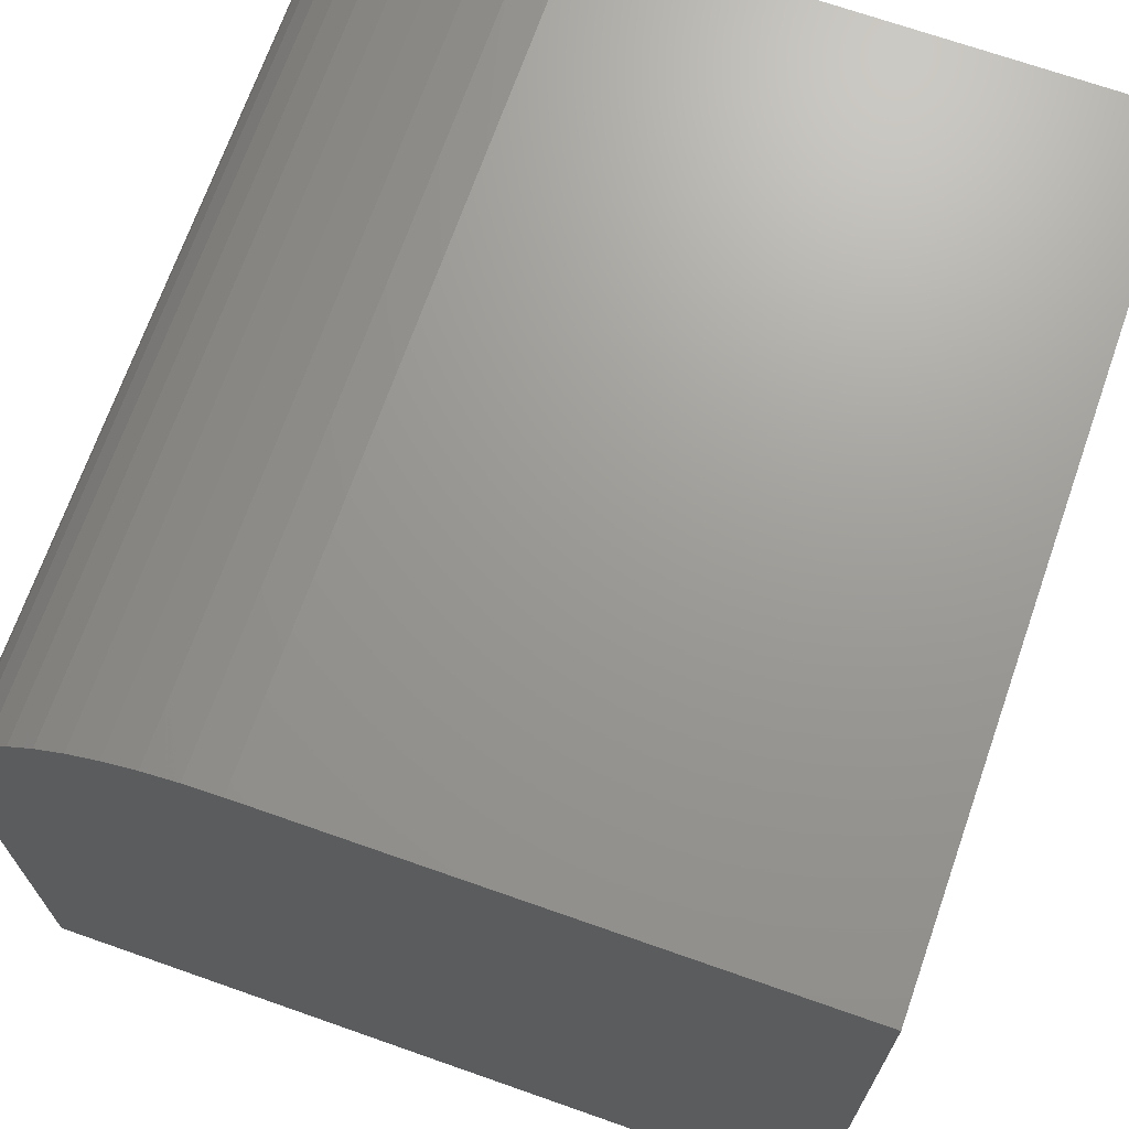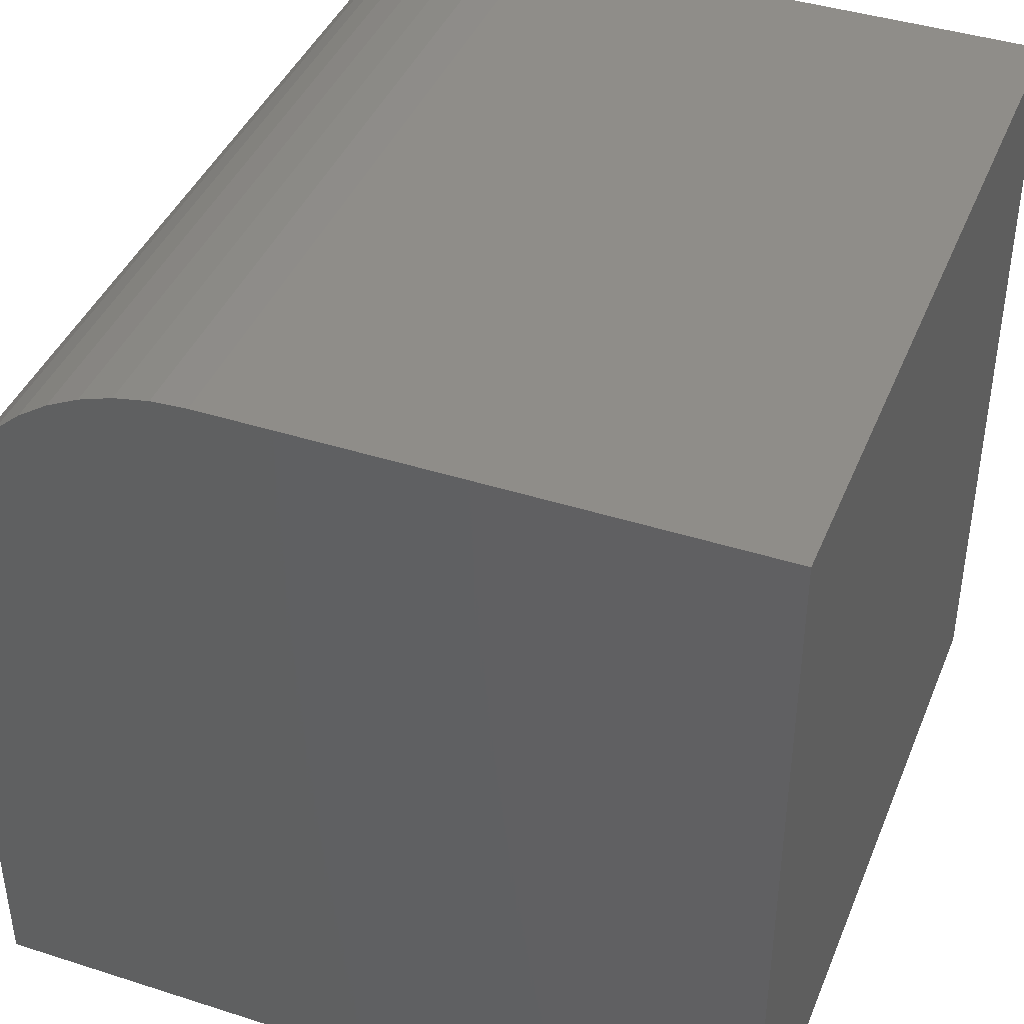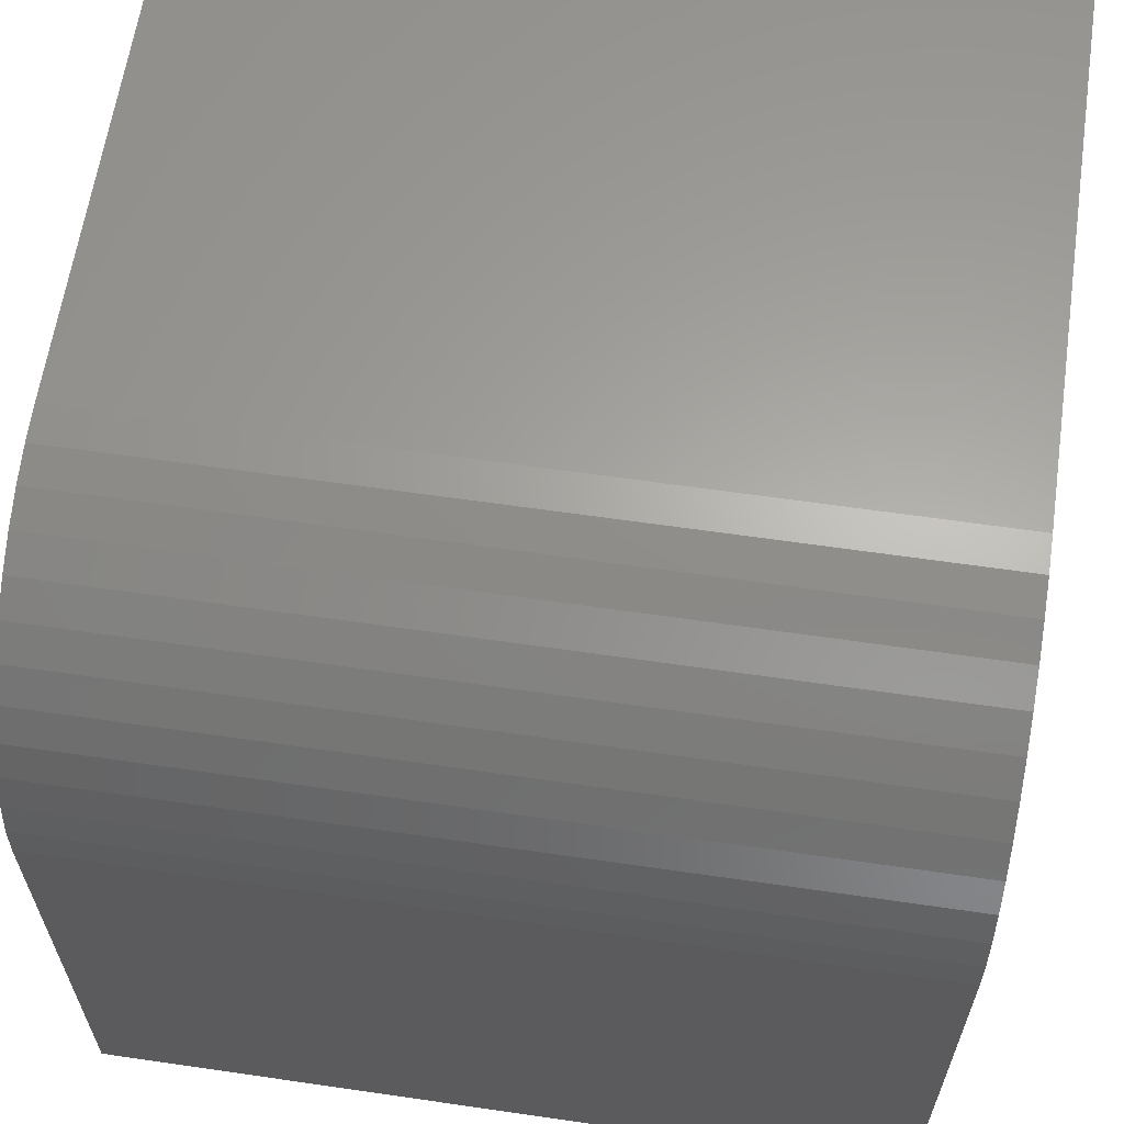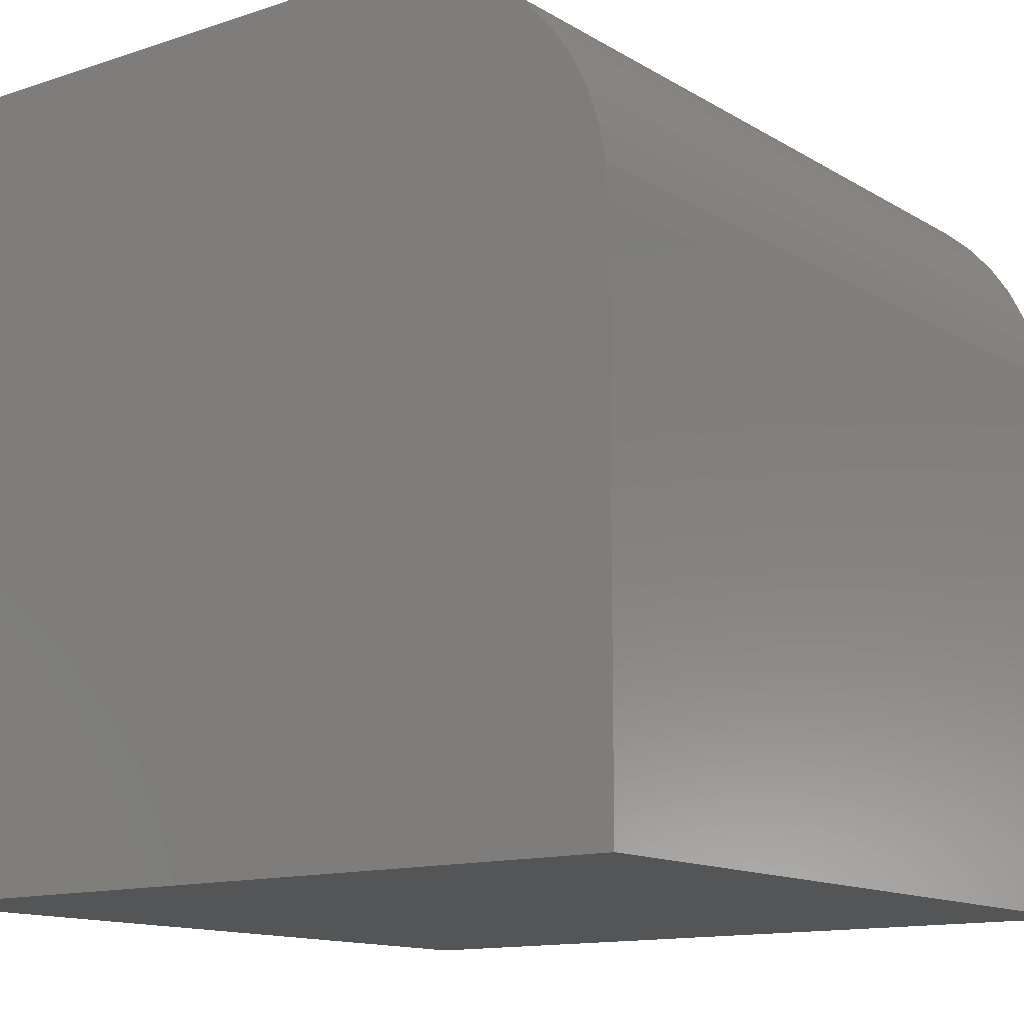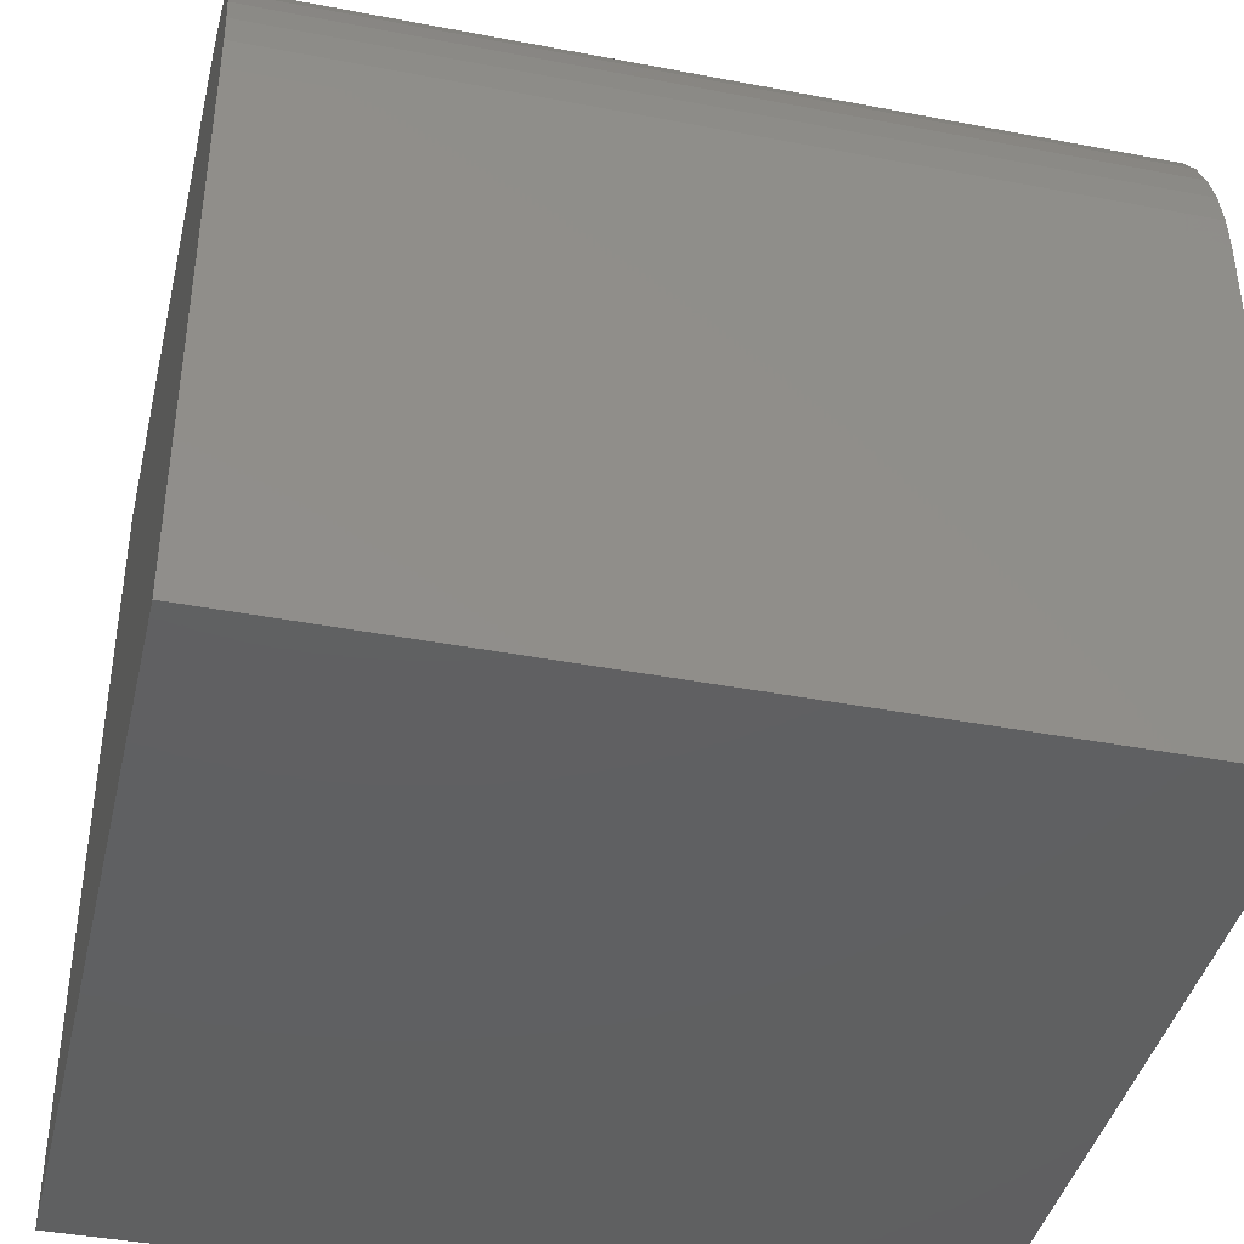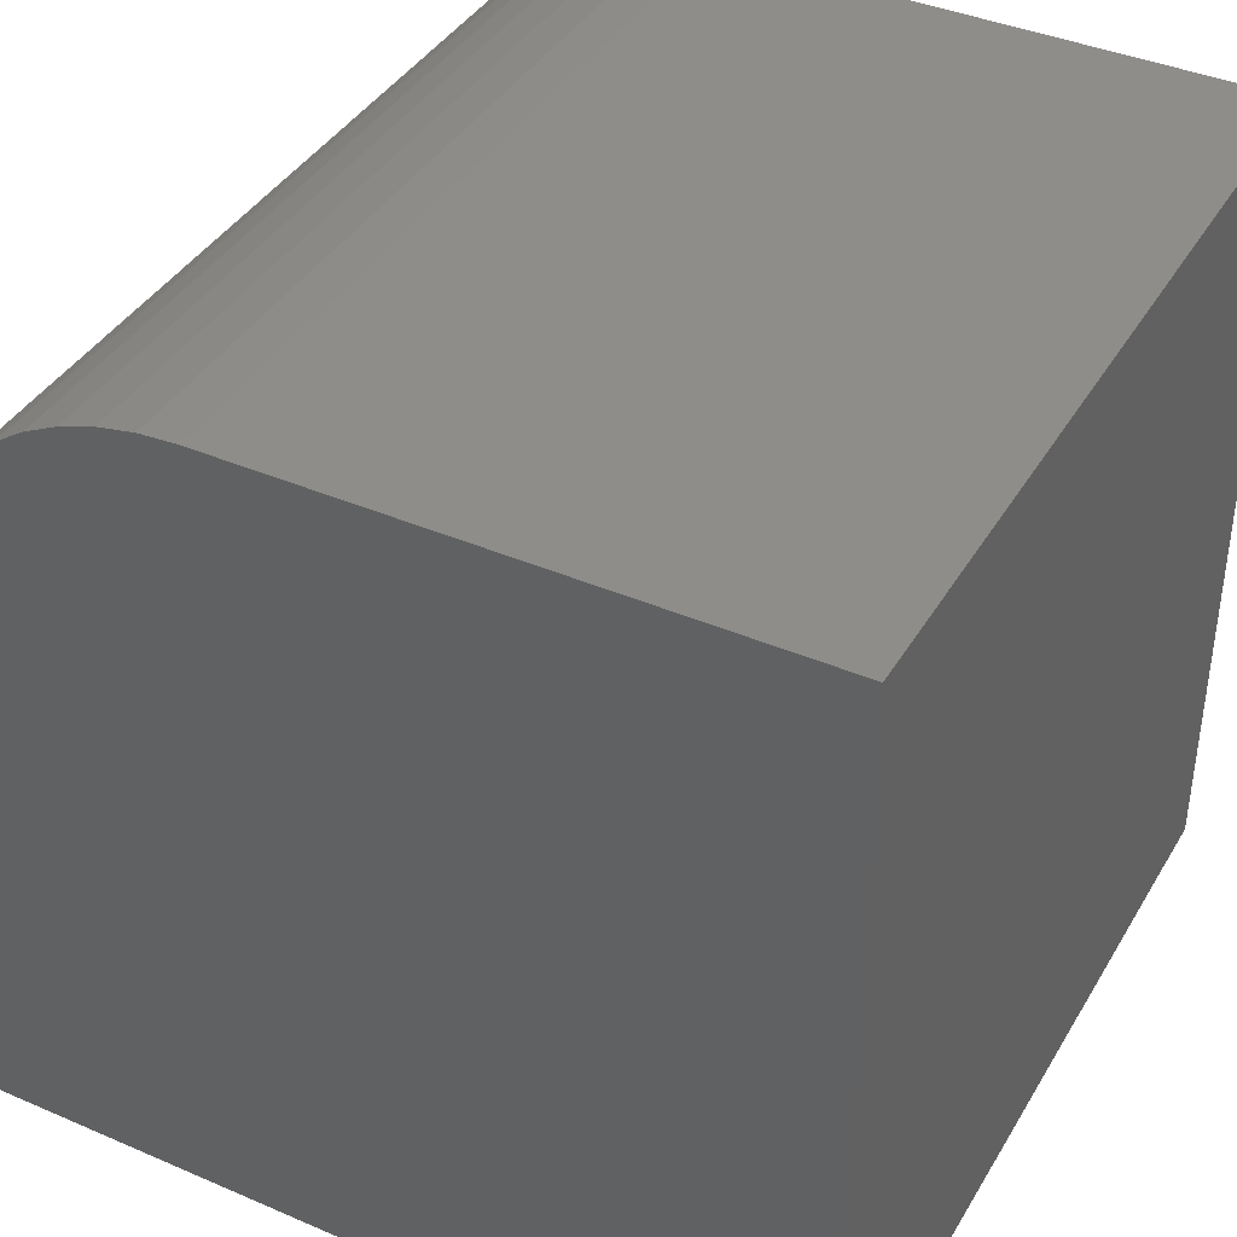
<metadata>
{"format":"stl","ext":"stl","renderer":"f3d","projection":"perspective","resolution":1024,"background":"white","views":[{"elev":69.6,"azim":109.4,"up":"+Y"},{"elev":41.4,"azim":111.2,"up":"+Y"},{"elev":62.2,"azim":8.4,"up":"+Y"},{"elev":-13.2,"azim":-53.0,"up":"+Y"},{"elev":-41.1,"azim":166.9,"up":"+Z"},{"elev":39.9,"azim":-62.0,"up":"+Z"}]}
</metadata>
<code>
# stl→obj: 32 verts, 60 faces
v 0 9.971 7.054
v 0 10 6.612
v 0 6.612 10
v 0 10 0
v 0 0 0
v 0 0 10
v 0 9.3 8.674
v 0 9.546 8.306
v 0 7.908 9.742
v 0 8.306 9.546
v 0 7.489 9.885
v 0 8.674 9.3
v 0 7.054 9.971
v 0 9.008 9.008
v 0 9.742 7.908
v 0 9.885 7.489
v 10 6.612 10
v 10 0 10
v 10 0 0
v 10 10 0
v 10 10 6.612
v 10 9.971 7.054
v 10 9.885 7.489
v 10 9.742 7.908
v 10 9.546 8.306
v 10 9.3 8.674
v 10 7.908 9.742
v 10 7.489 9.885
v 10 8.306 9.546
v 10 8.674 9.3
v 10 9.008 9.008
v 10 7.054 9.971
f 1 2 3
f 4 5 2
f 2 5 6
f 2 6 3
f 7 8 3
f 9 10 11
f 11 10 12
f 11 12 13
f 13 12 3
f 3 12 14
f 3 14 7
f 8 15 3
f 3 15 16
f 3 16 1
f 3 6 17
f 17 6 18
f 19 20 18
f 18 20 21
f 18 21 17
f 17 21 22
f 17 22 23
f 23 24 17
f 17 24 25
f 17 25 26
f 27 28 29
f 29 28 30
f 26 31 17
f 17 31 30
f 17 30 32
f 32 30 28
f 4 20 5
f 5 20 19
f 21 20 2
f 2 20 4
f 19 18 5
f 5 18 6
f 3 17 32
f 3 32 13
f 13 32 28
f 13 28 11
f 11 28 27
f 11 27 9
f 9 27 29
f 9 29 10
f 10 29 30
f 10 30 12
f 12 30 31
f 12 31 14
f 14 31 26
f 14 26 7
f 7 26 25
f 7 25 8
f 8 25 24
f 8 24 15
f 15 24 23
f 15 23 16
f 16 23 22
f 16 22 1
f 1 22 21
f 1 21 2

</code>
